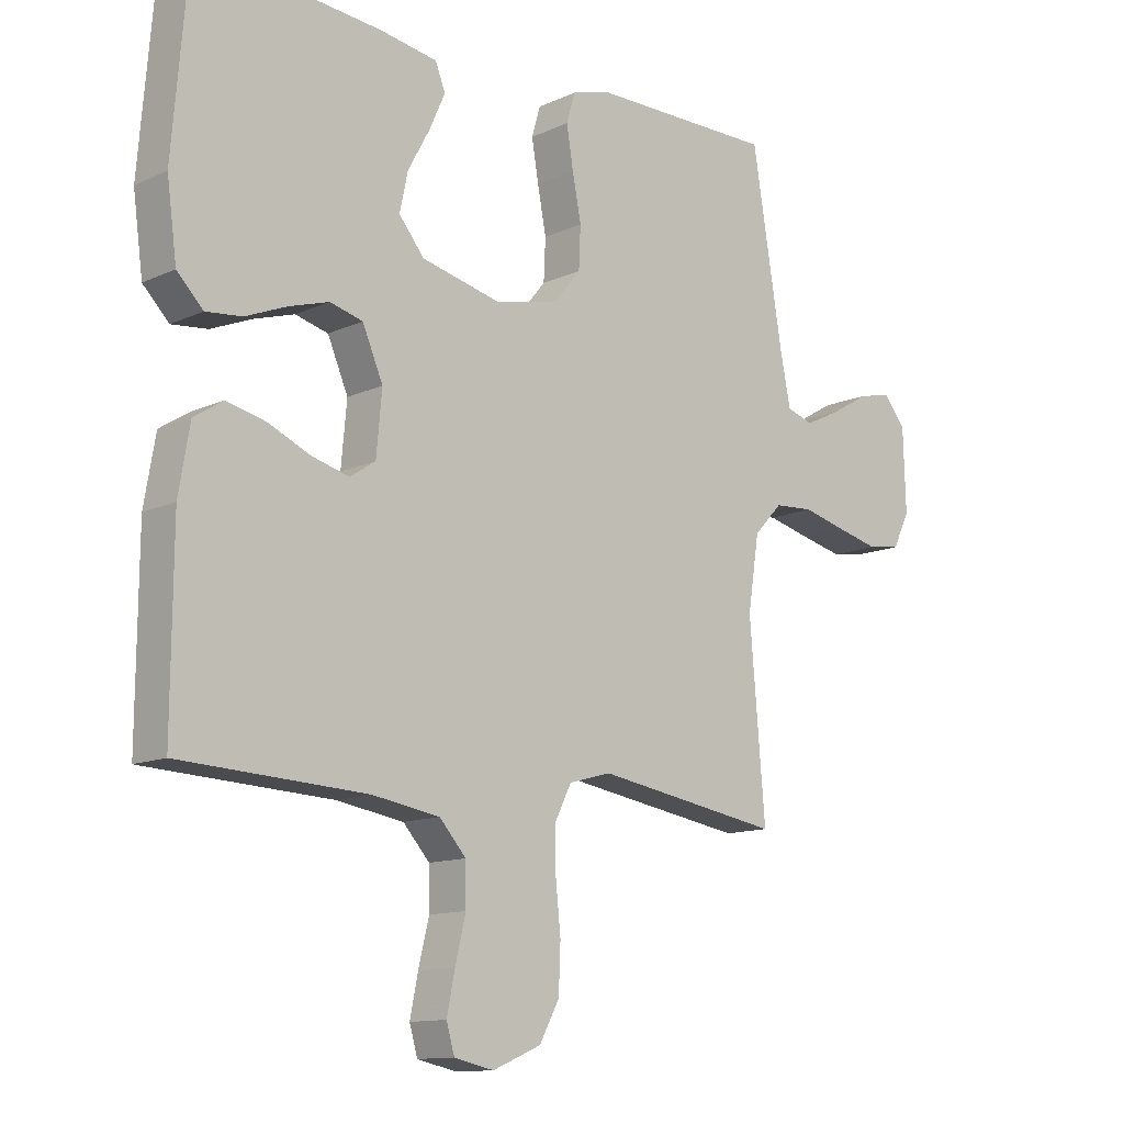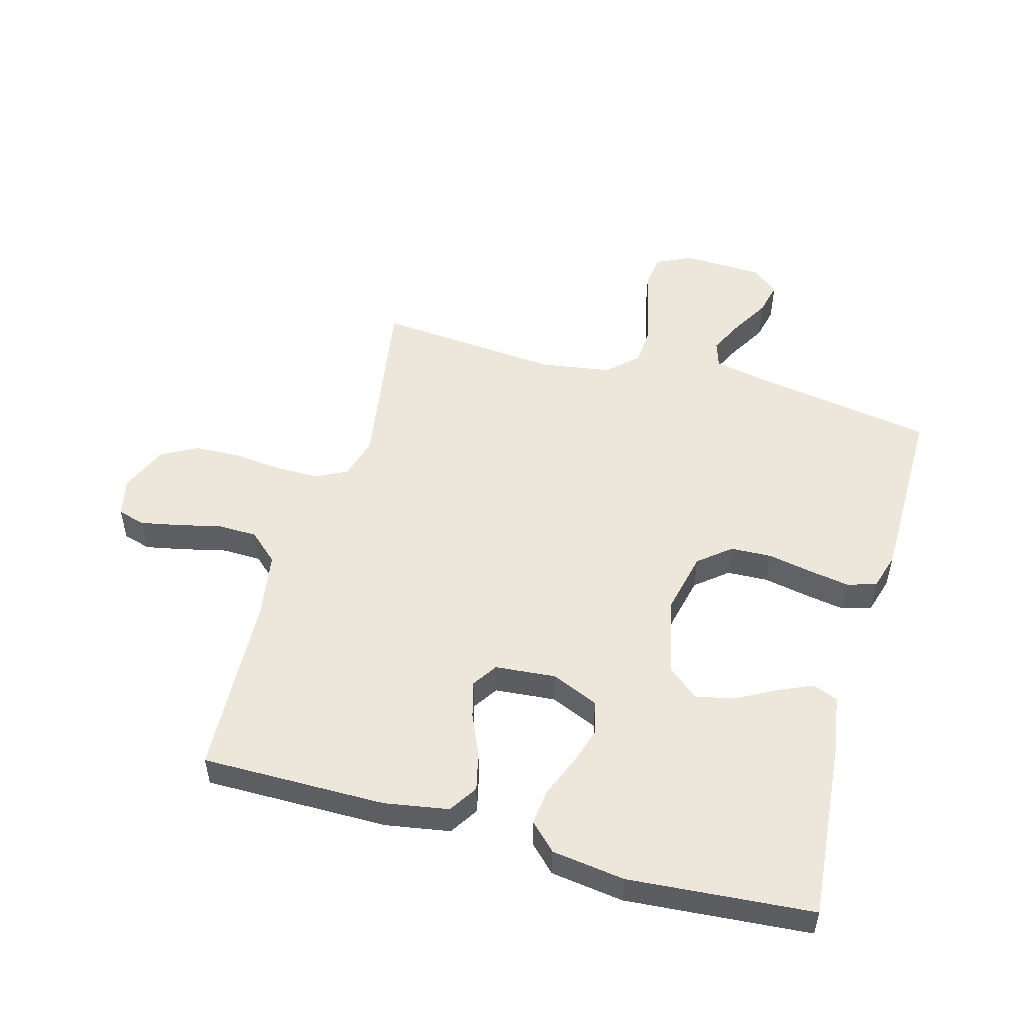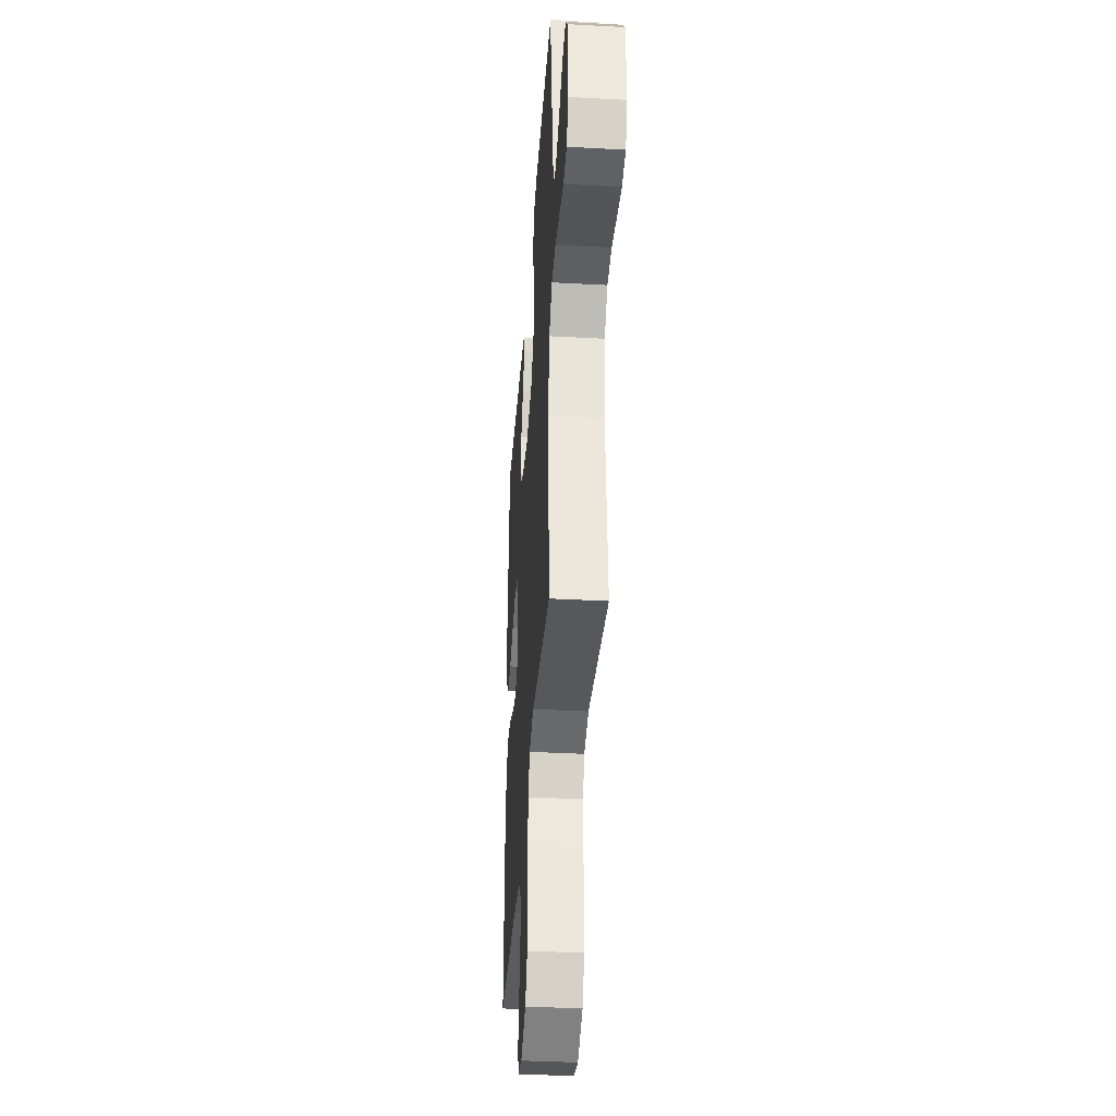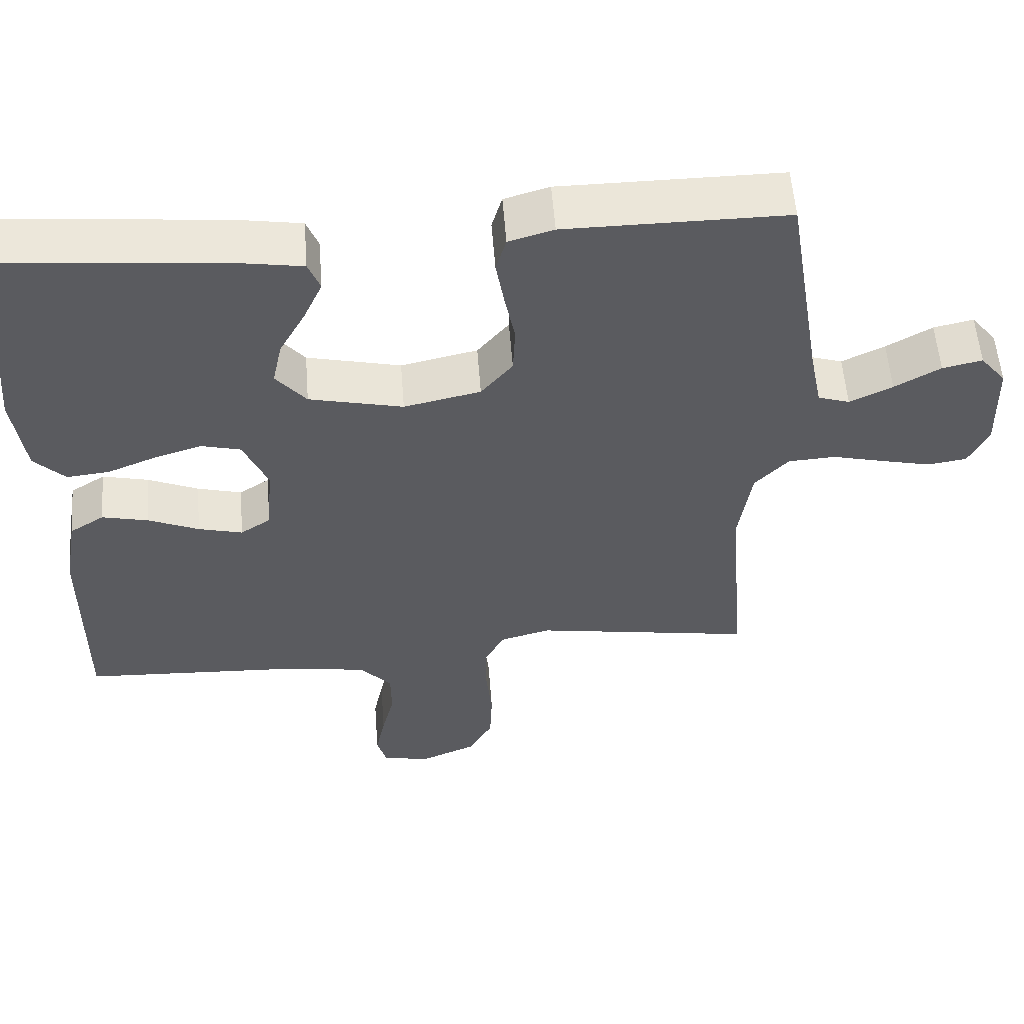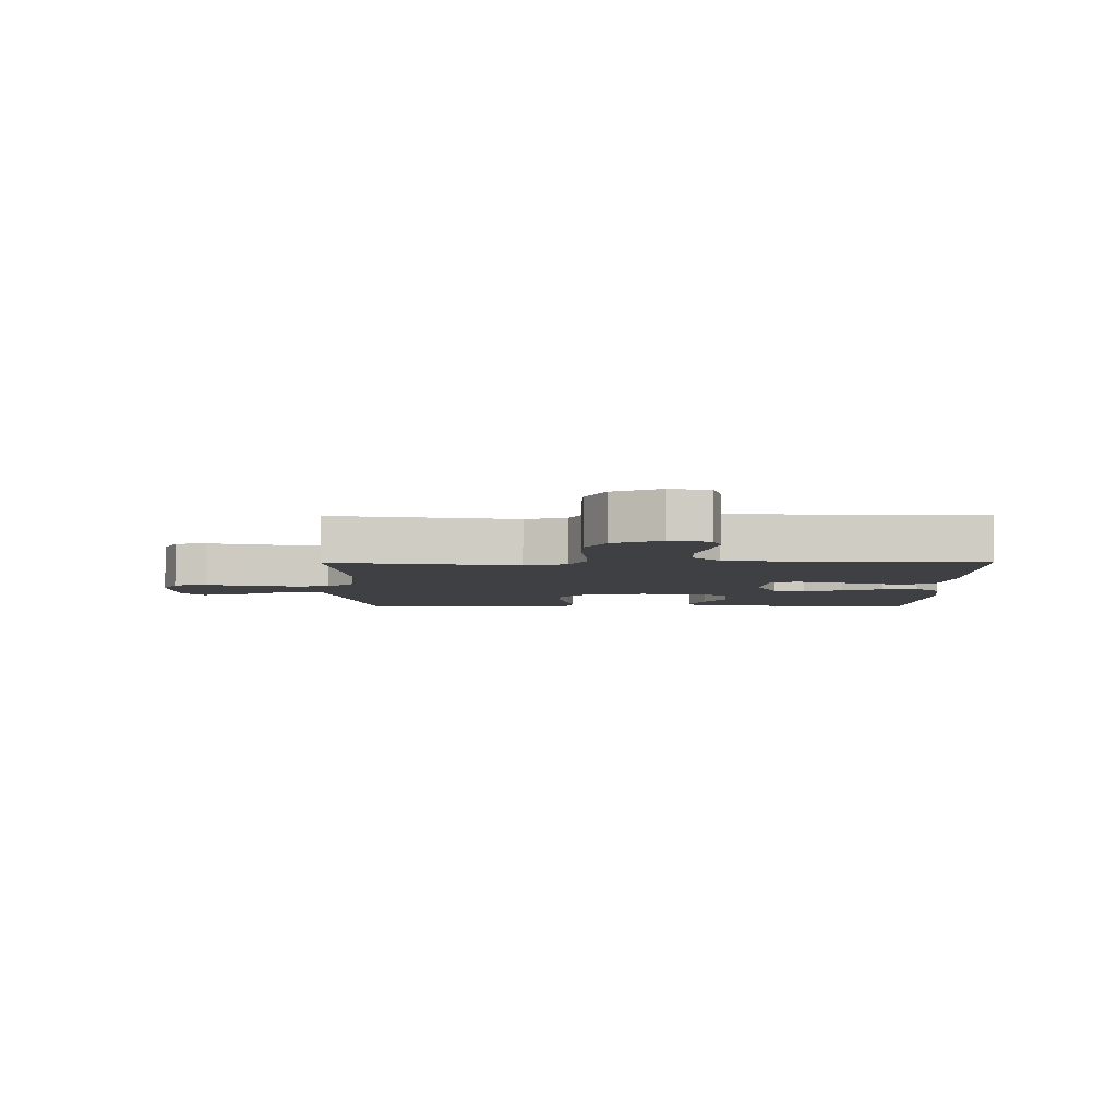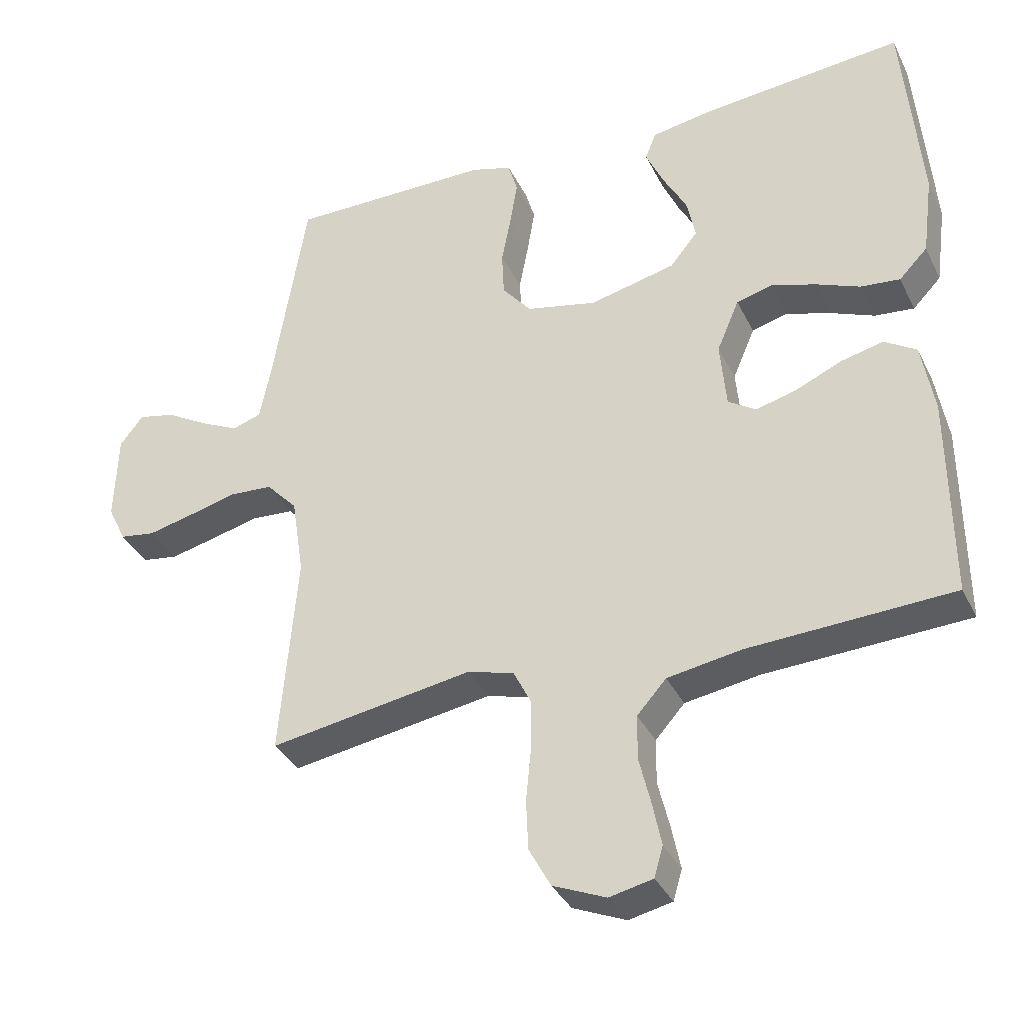
<metadata>
{"format":"obj","ext":"obj","renderer":"f3d","projection":"perspective","resolution":1024,"background":"white","views":[{"elev":-12.3,"azim":-43.1,"up":"+Z"},{"elev":51.8,"azim":-74.3,"up":"+Y"},{"elev":-37.5,"azim":86.0,"up":"+Z"},{"elev":56.0,"azim":-4.4,"up":"+Z"},{"elev":-5.0,"azim":-179.6,"up":"+Y"},{"elev":-35.5,"azim":-156.5,"up":"+Z"}]}
</metadata>
<code>
v -0.5 0.07 0.5
v -0.2 0.07 0.472
v -0.11 0.07 0.457
v -0.094 0.07 0.416
v -0.12 0.07 0.358
v -0.155 0.07 0.294
v -0.168 0.07 0.232
v -0.127 0.07 0.182
v 0 0.07 0.152
v 0.104 0.07 0.175
v 0.147 0.07 0.227
v 0.15 0.07 0.294
v 0.136 0.07 0.367
v 0.125 0.07 0.433
v 0.139 0.07 0.481
v 0.2 0.07 0.499
v 0.5 0.07 0.5
v 0.549 0.07 0.2
v 0.566 0.07 0.114
v 0.609 0.07 0.1
v 0.667 0.07 0.128
v 0.729 0.07 0.164
v 0.783 0.07 0.176
v 0.818 0.07 0.132
v 0.822 0.07 0
v 0.795 0.07 -0.056
v 0.742 0.07 -0.064
v 0.674 0.07 -0.048
v 0.603 0.07 -0.03
v 0.539 0.07 -0.034
v 0.493 0.07 -0.083
v 0.475 0.07 -0.2
v 0.5 0.07 -0.5
v 0.2 0.07 -0.451
v 0.131 0.07 -0.47
v 0.105 0.07 -0.522
v 0.105 0.07 -0.593
v 0.113 0.07 -0.672
v 0.11 0.07 -0.747
v 0.078 0.07 -0.806
v 0 0.07 -0.839
v -0.064 0.07 -0.825
v -0.077 0.07 -0.78
v -0.064 0.07 -0.716
v -0.047 0.07 -0.646
v -0.048 0.07 -0.581
v -0.091 0.07 -0.533
v -0.2 0.07 -0.515
v -0.5 0.07 -0.5
v -0.498 0.07 -0.2
v -0.48 0.07 -0.095
v -0.433 0.07 -0.065
v -0.37 0.07 -0.08
v -0.302 0.07 -0.11
v -0.242 0.07 -0.126
v -0.201 0.07 -0.099
v -0.192 0.07 0
v -0.225 0.07 0.077
v -0.278 0.07 0.091
v -0.343 0.07 0.071
v -0.409 0.07 0.044
v -0.467 0.07 0.038
v -0.509 0.07 0.081
v -0.525 0.07 0.2
v -0.5 0 0.5
v -0.2 0 0.472
v -0.11 0 0.457
v -0.094 0 0.416
v -0.12 0 0.358
v -0.155 0 0.294
v -0.168 0 0.232
v -0.127 0 0.182
v 0 0 0.152
v 0.104 0 0.175
v 0.147 0 0.227
v 0.15 0 0.294
v 0.136 0 0.367
v 0.125 0 0.433
v 0.139 0 0.481
v 0.2 0 0.499
v 0.5 0 0.5
v 0.549 0 0.2
v 0.566 0 0.114
v 0.609 0 0.1
v 0.667 0 0.128
v 0.729 0 0.164
v 0.783 0 0.176
v 0.818 0 0.132
v 0.822 0 0
v 0.795 0 -0.056
v 0.742 0 -0.064
v 0.674 0 -0.048
v 0.603 0 -0.03
v 0.539 0 -0.034
v 0.493 0 -0.083
v 0.475 0 -0.2
v 0.5 0 -0.5
v 0.2 0 -0.451
v 0.131 0 -0.47
v 0.105 0 -0.522
v 0.105 0 -0.593
v 0.113 0 -0.672
v 0.11 0 -0.747
v 0.078 0 -0.806
v 0 0 -0.839
v -0.064 0 -0.825
v -0.077 0 -0.78
v -0.064 0 -0.716
v -0.047 0 -0.646
v -0.048 0 -0.581
v -0.091 0 -0.533
v -0.2 0 -0.515
v -0.5 0 -0.5
v -0.498 0 -0.2
v -0.48 0 -0.095
v -0.433 0 -0.065
v -0.37 0 -0.08
v -0.302 0 -0.11
v -0.242 0 -0.126
v -0.201 0 -0.099
v -0.192 0 0
v -0.225 0 0.077
v -0.278 0 0.091
v -0.343 0 0.071
v -0.409 0 0.044
v -0.467 0 0.038
v -0.509 0 0.081
v -0.525 0 0.2
f 4 5 6
f 3 4 6
f 2 3 6
f 1 2 6
f 64 1 6
f 63 64 6
f 62 63 6
f 61 62 6
f 60 61 6
f 59 60 6 7
f 58 59 7 8
f 57 58 8 9
f 56 57 9 10
f 52 53 54
f 51 52 54
f 50 51 54
f 49 50 54
f 48 49 54
f 47 48 54 55
f 46 47 55 56
f 43 44 45
f 42 43 45
f 41 42 45
f 40 41 45
f 39 40 45
f 38 39 45
f 37 38 45
f 36 37 45 46
f 46 56 10
f 36 46 10
f 35 36 10
f 32 33 34
f 35 10 11
f 34 35 11
f 32 34 11
f 31 32 11
f 27 28 29
f 26 27 29
f 25 26 29
f 24 25 29
f 23 24 29
f 22 23 29
f 21 22 29
f 20 21 29 30
f 30 31 11
f 20 30 11
f 19 20 11
f 16 17 18
f 15 16 18
f 14 15 18
f 13 14 18
f 12 13 18
f 11 12 18 19
f 70 69 68
f 70 68 67
f 70 67 66
f 70 66 65
f 70 65 128
f 70 128 127
f 70 127 126
f 70 126 125
f 70 125 124
f 71 70 124 123
f 72 71 123 122
f 73 72 122 121
f 74 73 121 120
f 118 117 116
f 118 116 115
f 118 115 114
f 118 114 113
f 118 113 112
f 119 118 112 111
f 120 119 111 110
f 109 108 107
f 109 107 106
f 109 106 105
f 109 105 104
f 109 104 103
f 109 103 102
f 109 102 101
f 110 109 101 100
f 74 120 110
f 74 110 100
f 74 100 99
f 98 97 96
f 75 74 99
f 75 99 98
f 75 98 96
f 75 96 95
f 93 92 91
f 93 91 90
f 93 90 89
f 93 89 88
f 93 88 87
f 93 87 86
f 93 86 85
f 94 93 85 84
f 75 95 94
f 75 94 84
f 75 84 83
f 82 81 80
f 82 80 79
f 82 79 78
f 82 78 77
f 82 77 76
f 83 82 76 75
f 1 65 66 2
f 2 66 67 3
f 3 67 68 4
f 4 68 69 5
f 5 69 70 6
f 6 70 71 7
f 7 71 72 8
f 8 72 73 9
f 9 73 74 10
f 10 74 75 11
f 11 75 76 12
f 12 76 77 13
f 13 77 78 14
f 14 78 79 15
f 15 79 80 16
f 16 80 81 17
f 17 81 82 18
f 18 82 83 19
f 19 83 84 20
f 20 84 85 21
f 21 85 86 22
f 22 86 87 23
f 23 87 88 24
f 24 88 89 25
f 25 89 90 26
f 26 90 91 27
f 27 91 92 28
f 28 92 93 29
f 29 93 94 30
f 30 94 95 31
f 31 95 96 32
f 32 96 97 33
f 33 97 98 34
f 34 98 99 35
f 35 99 100 36
f 36 100 101 37
f 37 101 102 38
f 38 102 103 39
f 39 103 104 40
f 40 104 105 41
f 41 105 106 42
f 42 106 107 43
f 43 107 108 44
f 44 108 109 45
f 45 109 110 46
f 46 110 111 47
f 47 111 112 48
f 48 112 113 49
f 49 113 114 50
f 50 114 115 51
f 51 115 116 52
f 52 116 117 53
f 53 117 118 54
f 54 118 119 55
f 55 119 120 56
f 56 120 121 57
f 57 121 122 58
f 58 122 123 59
f 59 123 124 60
f 60 124 125 61
f 61 125 126 62
f 62 126 127 63
f 63 127 128 64
f 64 128 65 1

</code>
